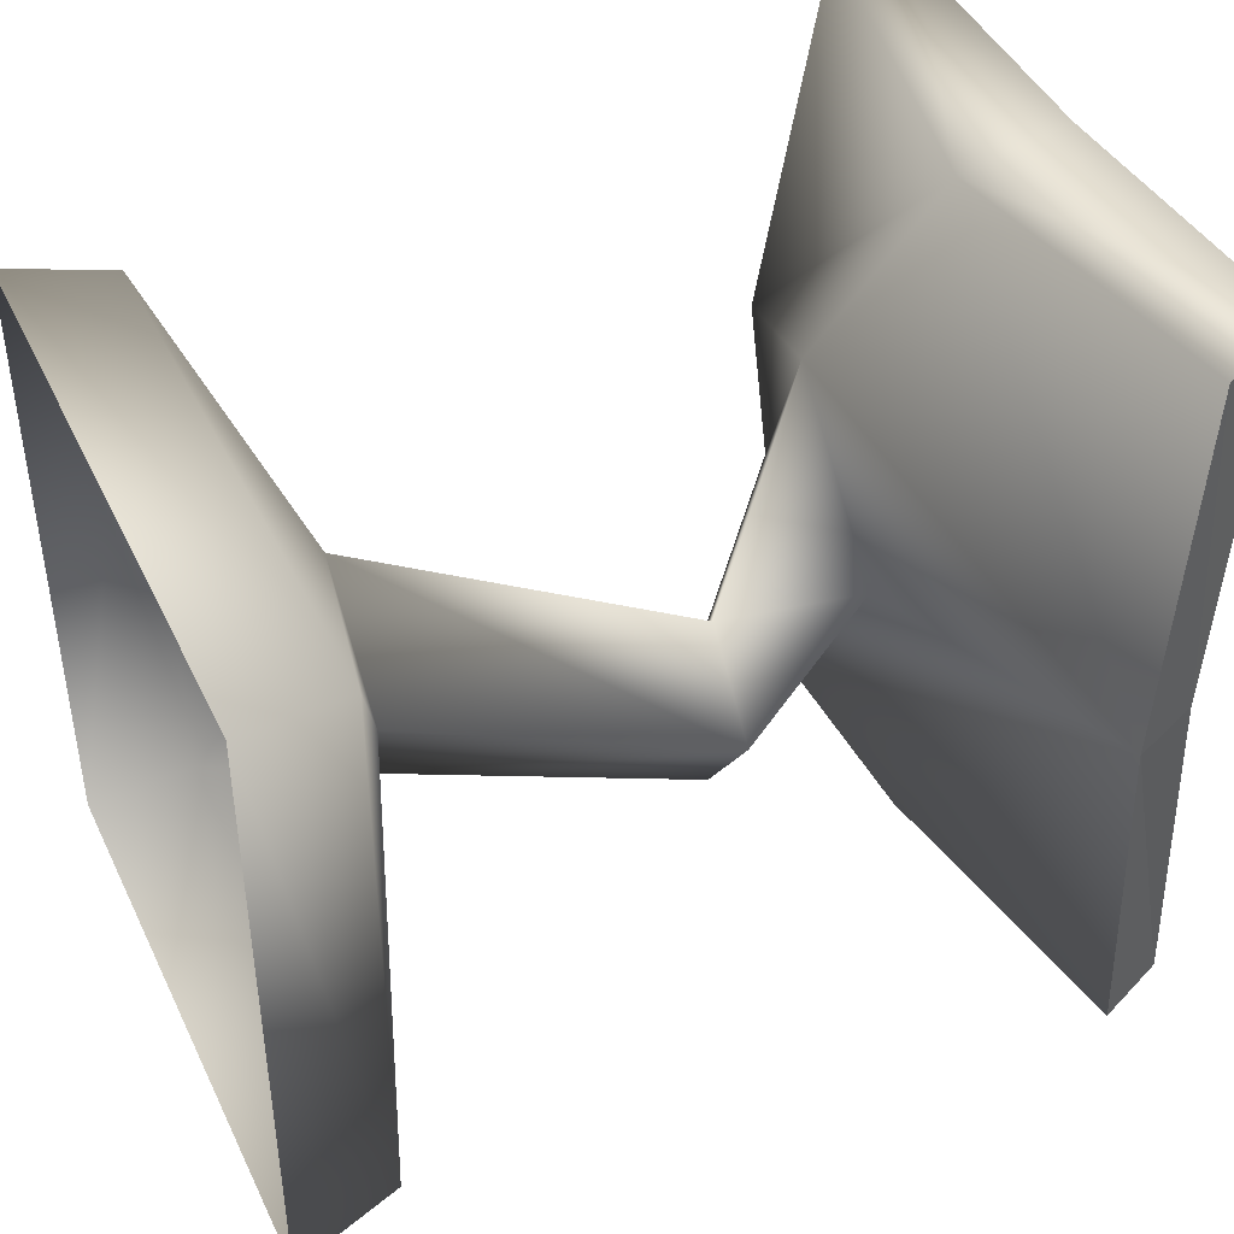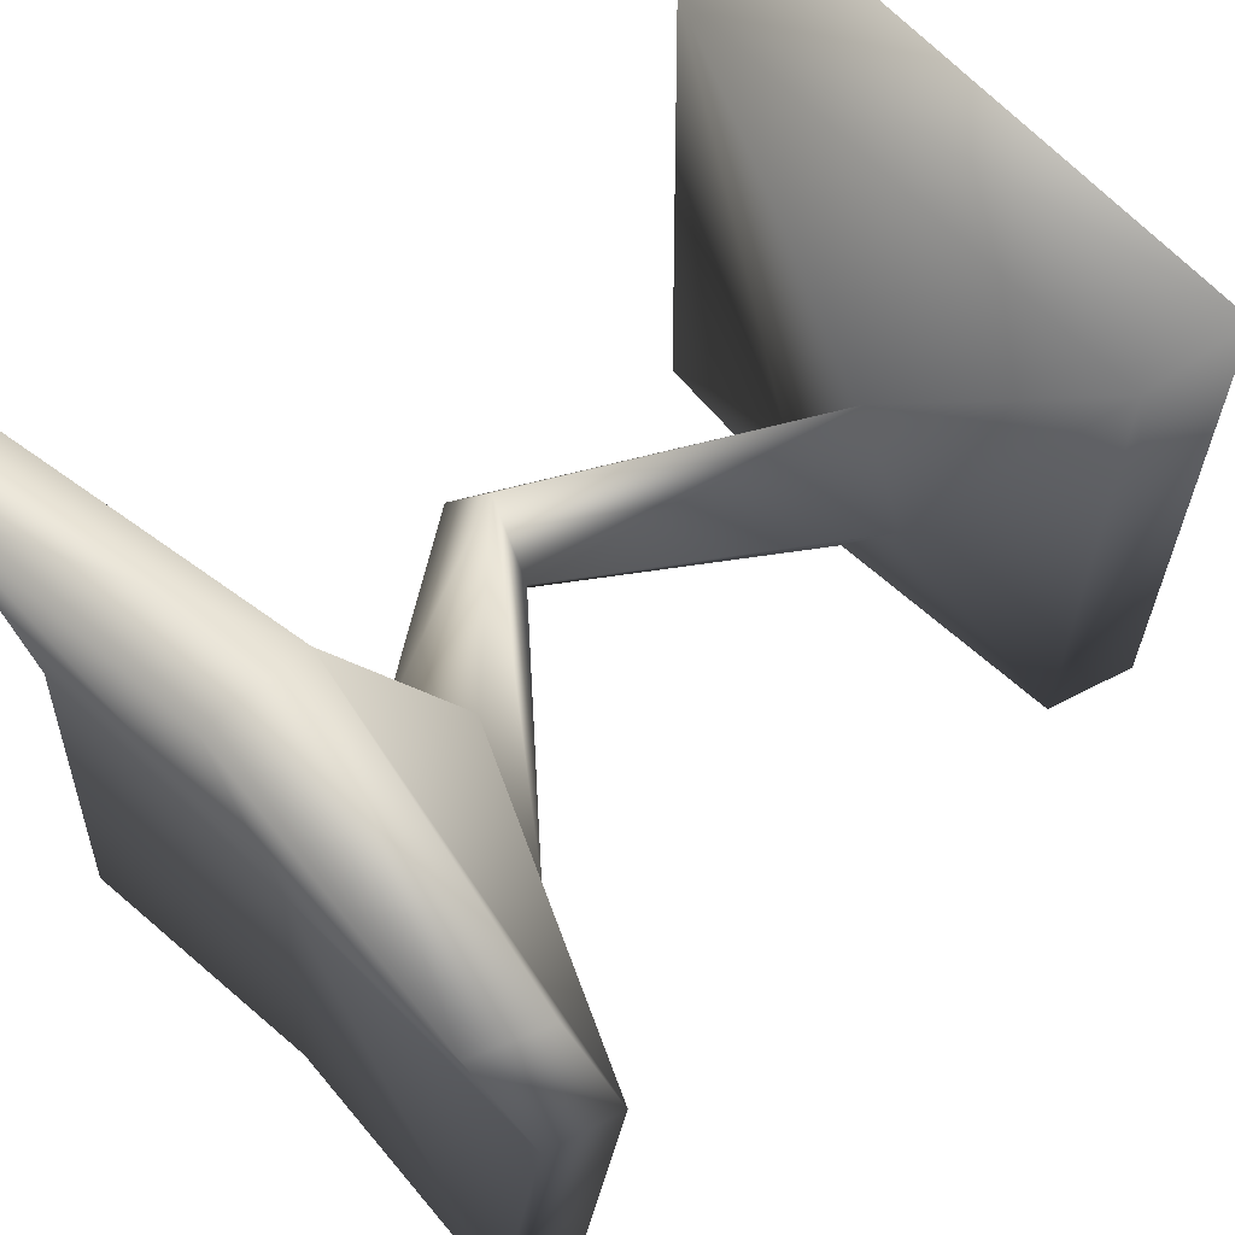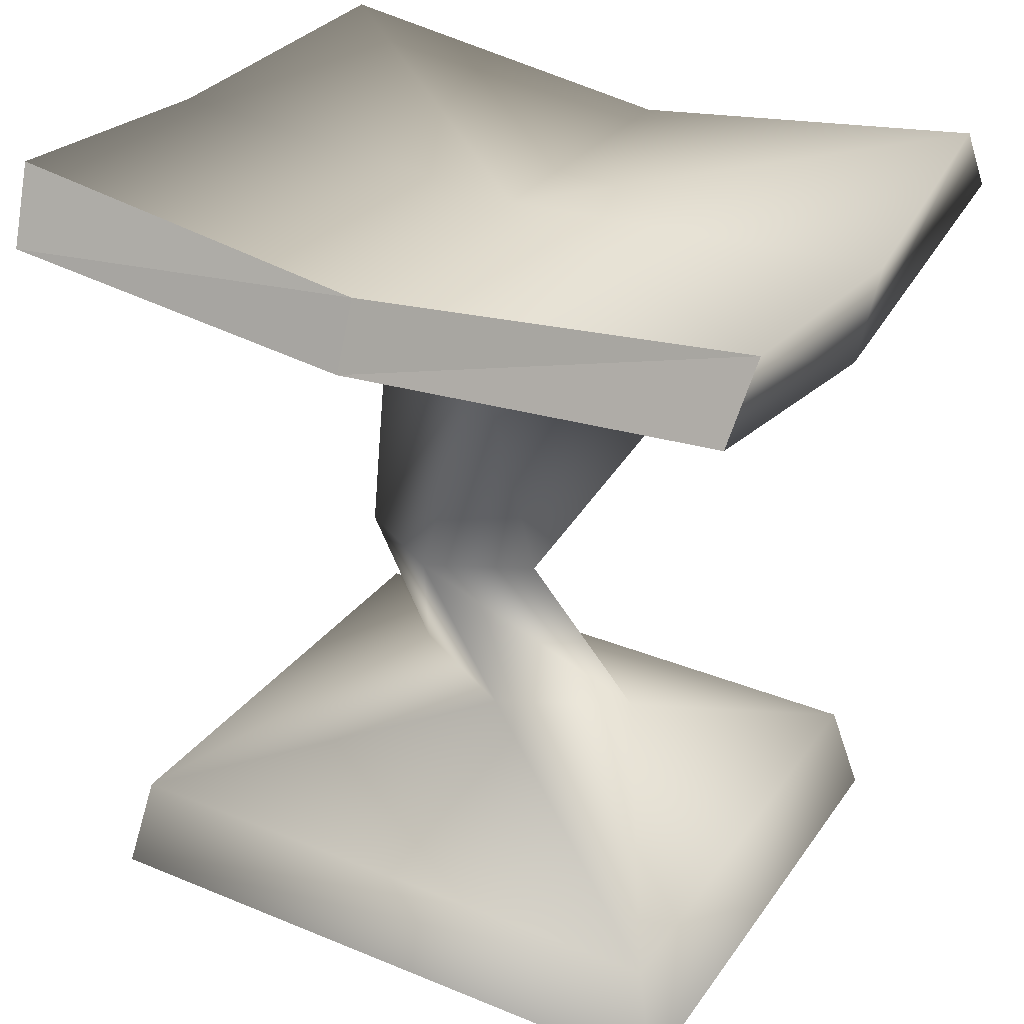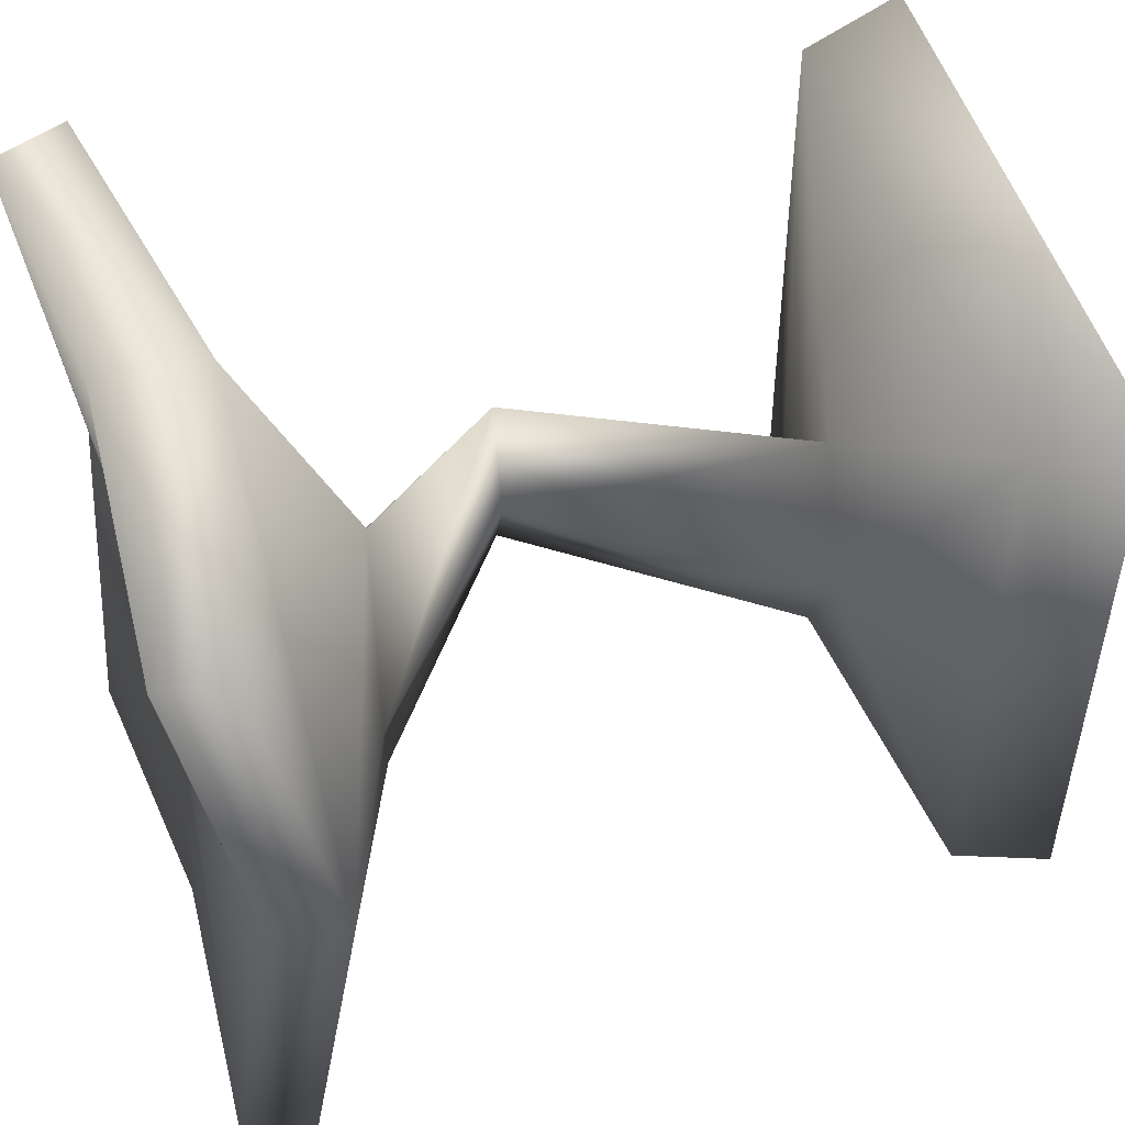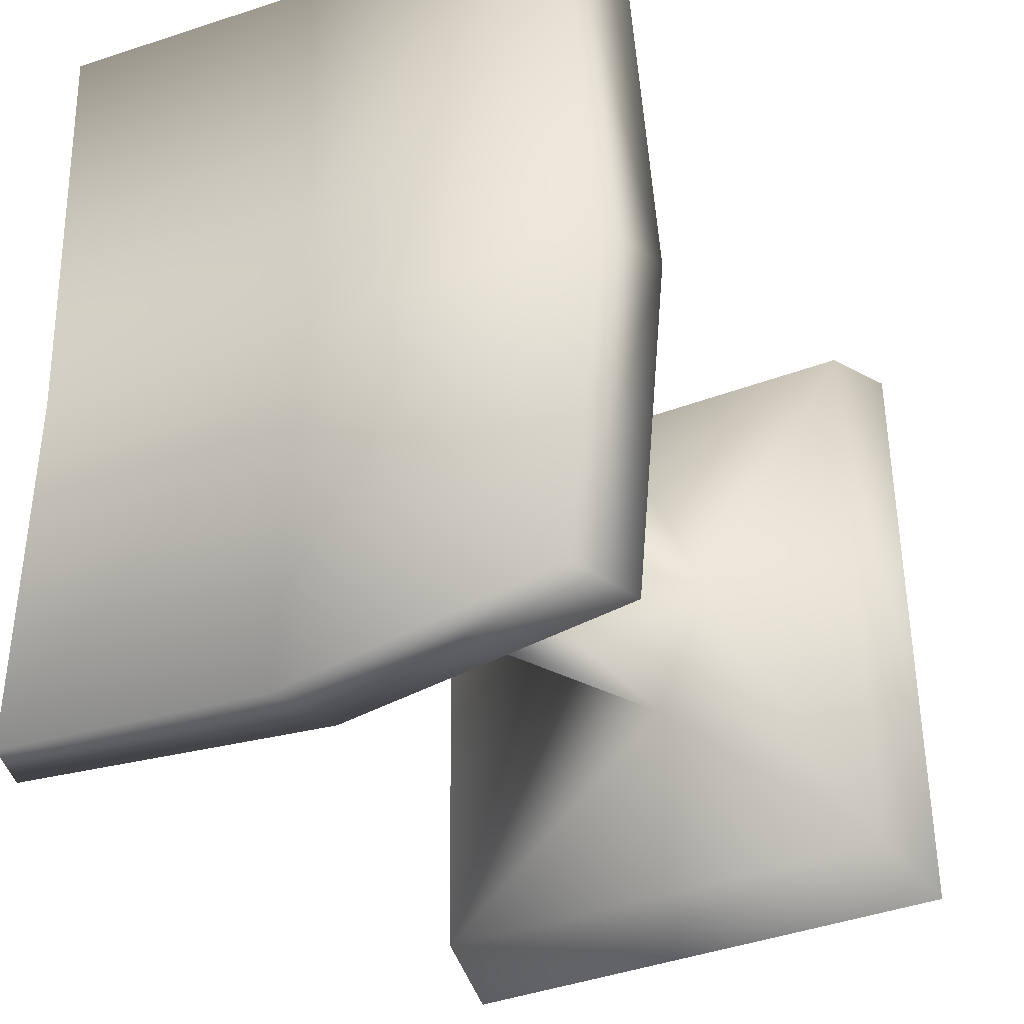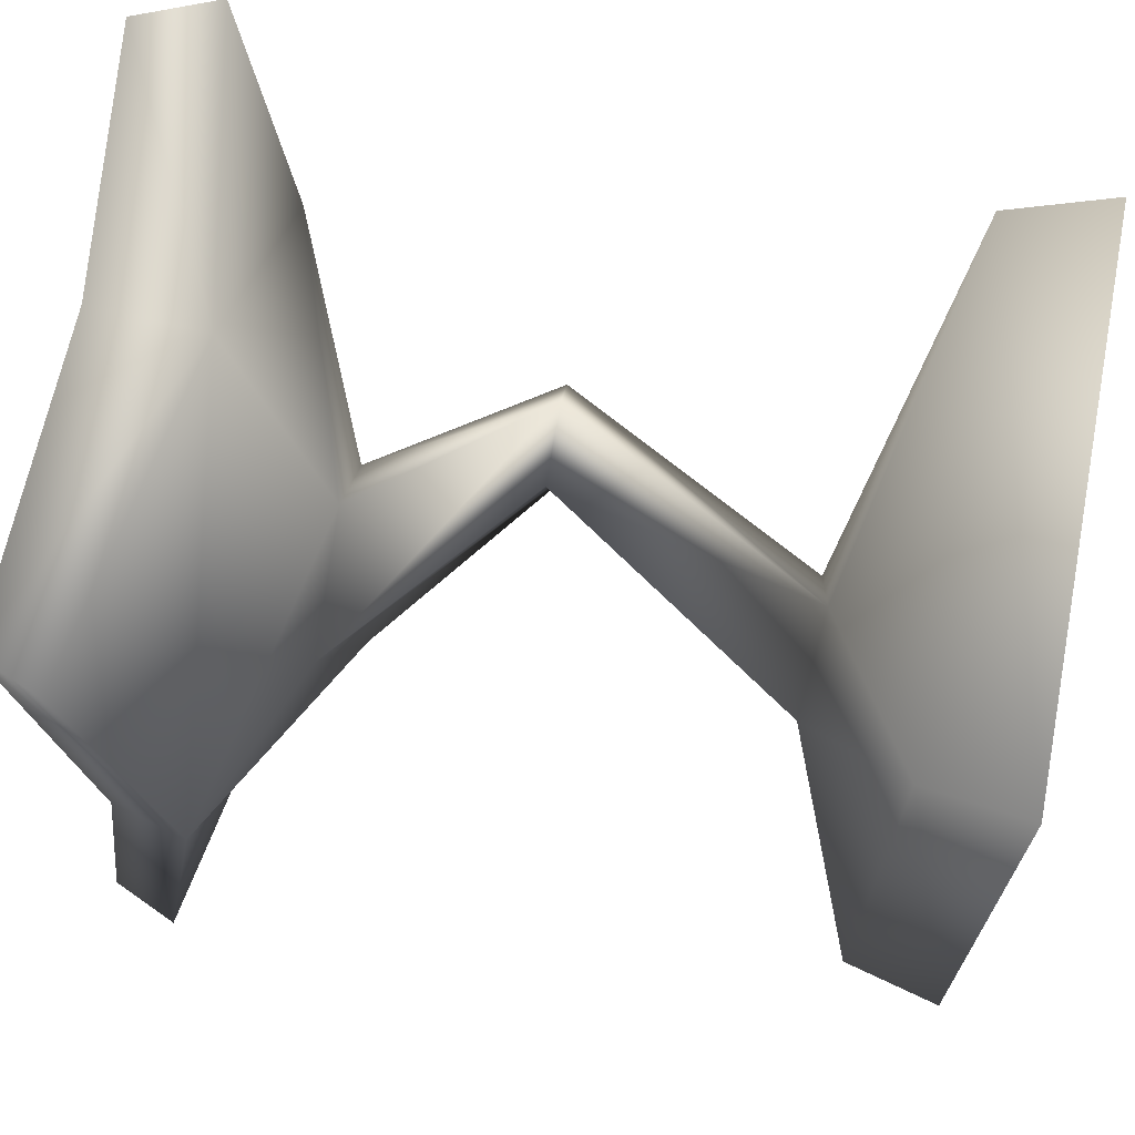
<metadata>
{"format":"obj","ext":"obj","renderer":"f3d","projection":"perspective","resolution":1024,"background":"white","views":[{"elev":46.0,"azim":65.6,"up":"+Z"},{"elev":65.6,"azim":-132.8,"up":"+Z"},{"elev":32.4,"azim":120.1,"up":"+Y"},{"elev":52.8,"azim":-107.5,"up":"+Z"},{"elev":-32.8,"azim":-149.9,"up":"+Z"},{"elev":69.7,"azim":-79.0,"up":"+Z"}]}
</metadata>
<code>
g default
v -22.26 46.75 -0.2146
v 20.12 49.34 -0.2146
v -4.233 40.56 -12.38
v -22.26 50.98 -25.36
v -0.7507 47.2 -25.36
v 19.27 51.19 -25.71
v -20.91 51.68 -0.2146
v -0.9153 52.38 -0.2146
v 18.19 53.74 -0.2146
v -20.4 55.29 -24.68
v -0.9617 54.17 -26.63
v 16.66 56.2 -26.45
v -10.02 41.76 -0.2146
v 3.155 41.76 -0.2146
v 7.028 29.84 -6.656
v 3.937 30.24 -0.2146
v 10.97 30.24 -0.2146
v -3.868 12.03 8.858
v -3.805 12.06 -8.955
v -8.091 12.45 -0.2146
v 1.376 12.45 -0.2146
v 16.86 6.88 20.64
v -17.47 6.309 -19.93
v -16.92 6.421 20.37
v 16.34 6.793 -20.36
v 18.3 0.01789 22.1
v -18.77 -0.4486 -21.72
v -18.17 -0.1658 21.81
v 17.75 -0.2393 -22.18
v -22.26 50.98 24.93
v -0.7507 47.2 24.93
v -4.233 40.56 11.95
v 19.27 51.19 25.28
v -20.4 55.29 24.25
v -0.9617 54.17 26.2
v 16.66 56.2 26.02
v 7.028 29.84 6.227
g Fy_Acc_Tabouret_B
f 1 4 5
f 5 3 1
f 2 5 6
f 5 2 3
f 10 8 11
f 8 10 7
f 8 9 12
f 12 11 8
f 6 5 12
f 11 12 5
f 5 4 10
f 10 11 5
f 10 1 7
f 1 10 4
f 3 13 1
f 3 2 14
f 15 14 17
f 14 15 3
f 13 3 15
f 15 16 13
f 19 17 21
f 17 19 15
f 16 15 19
f 19 20 16
f 21 18 22
f 22 25 21
f 18 20 24
f 24 22 18
f 19 21 25
f 25 23 19
f 20 19 23
f 23 24 20
f 25 22 26
f 26 29 25
f 22 24 28
f 28 26 22
f 23 25 29
f 29 27 23
f 24 23 27
f 27 28 24
f 1 31 30
f 31 1 32
f 2 33 31
f 31 32 2
f 34 35 8
f 8 7 34
f 8 36 9
f 36 8 35
f 33 36 31
f 35 31 36
f 31 34 30
f 34 31 35
f 34 7 1
f 1 30 34
f 32 1 13
f 32 14 2
f 37 17 14
f 14 32 37
f 13 37 32
f 37 13 16
f 18 21 17
f 17 37 18
f 16 18 37
f 18 16 20
f 33 2 9
f 33 9 36
f 2 6 12
f 2 12 9

</code>
